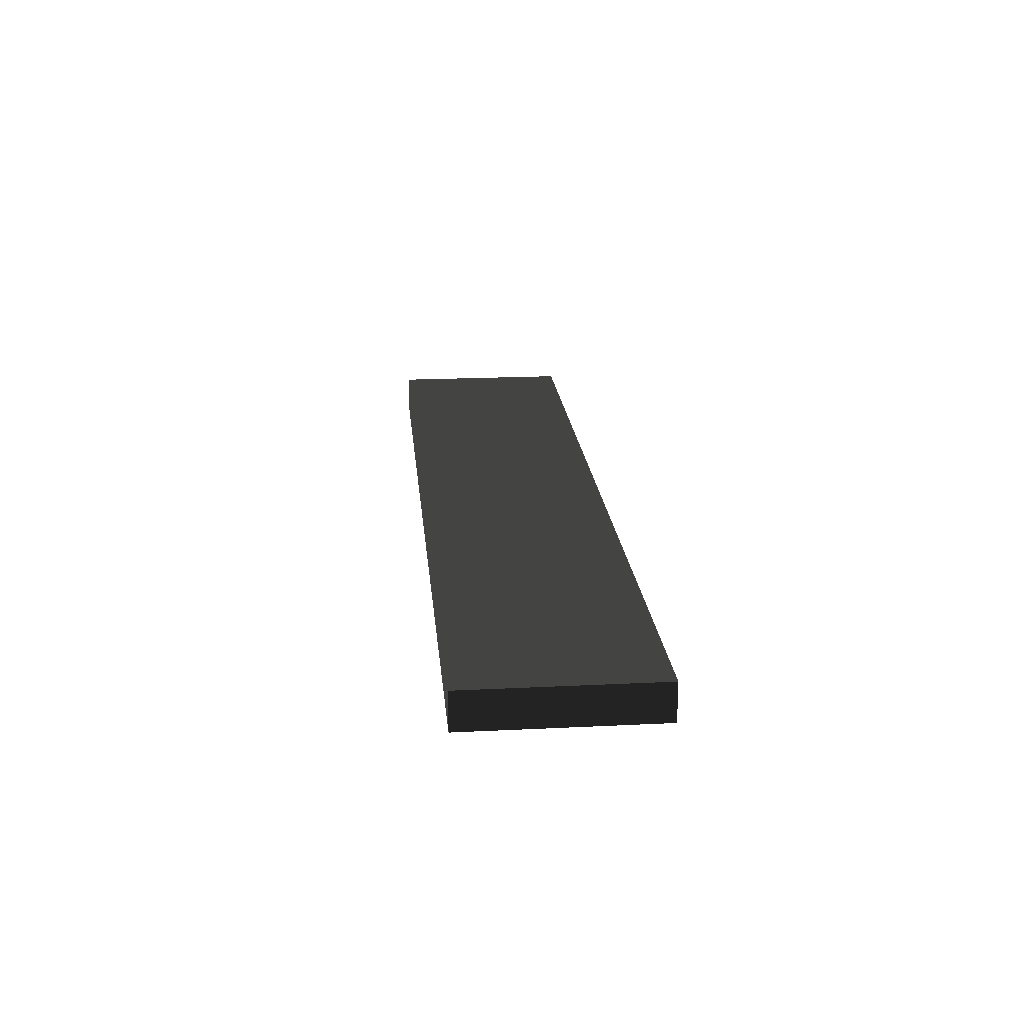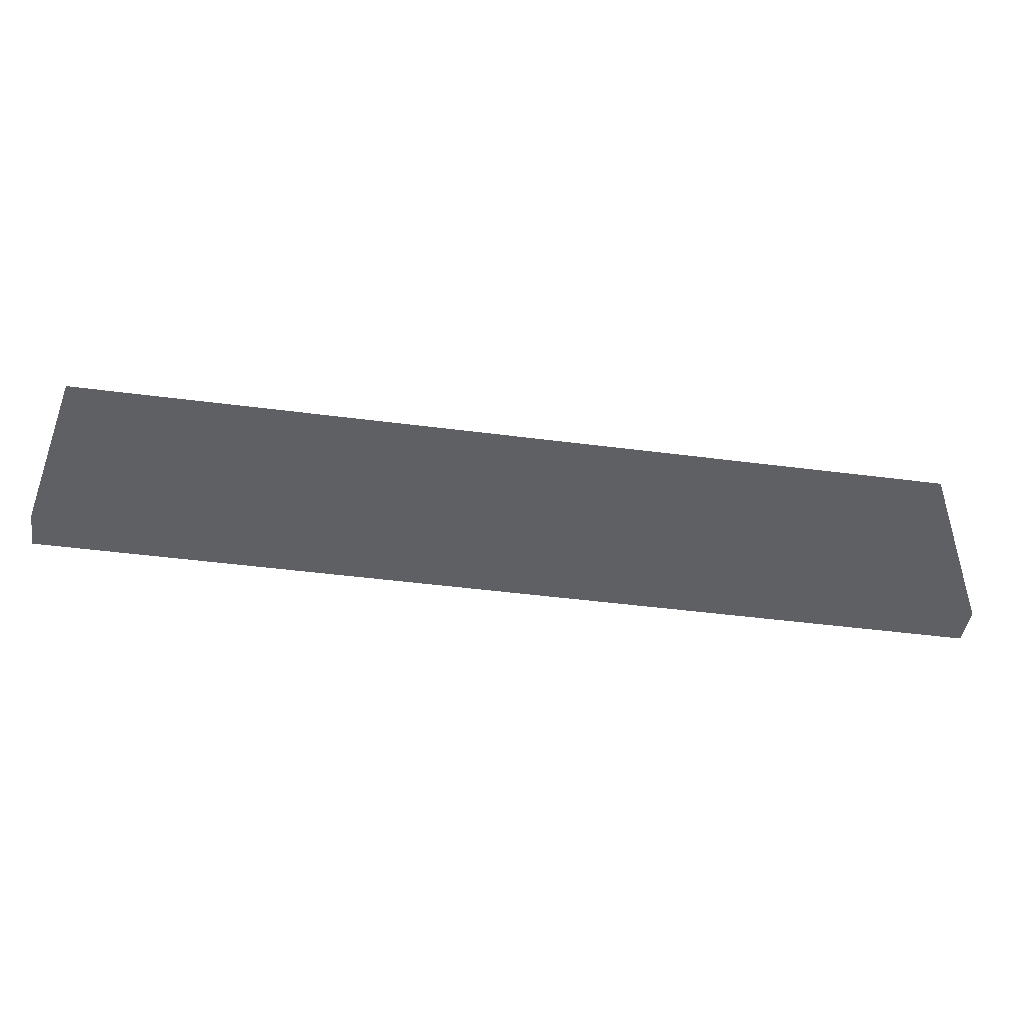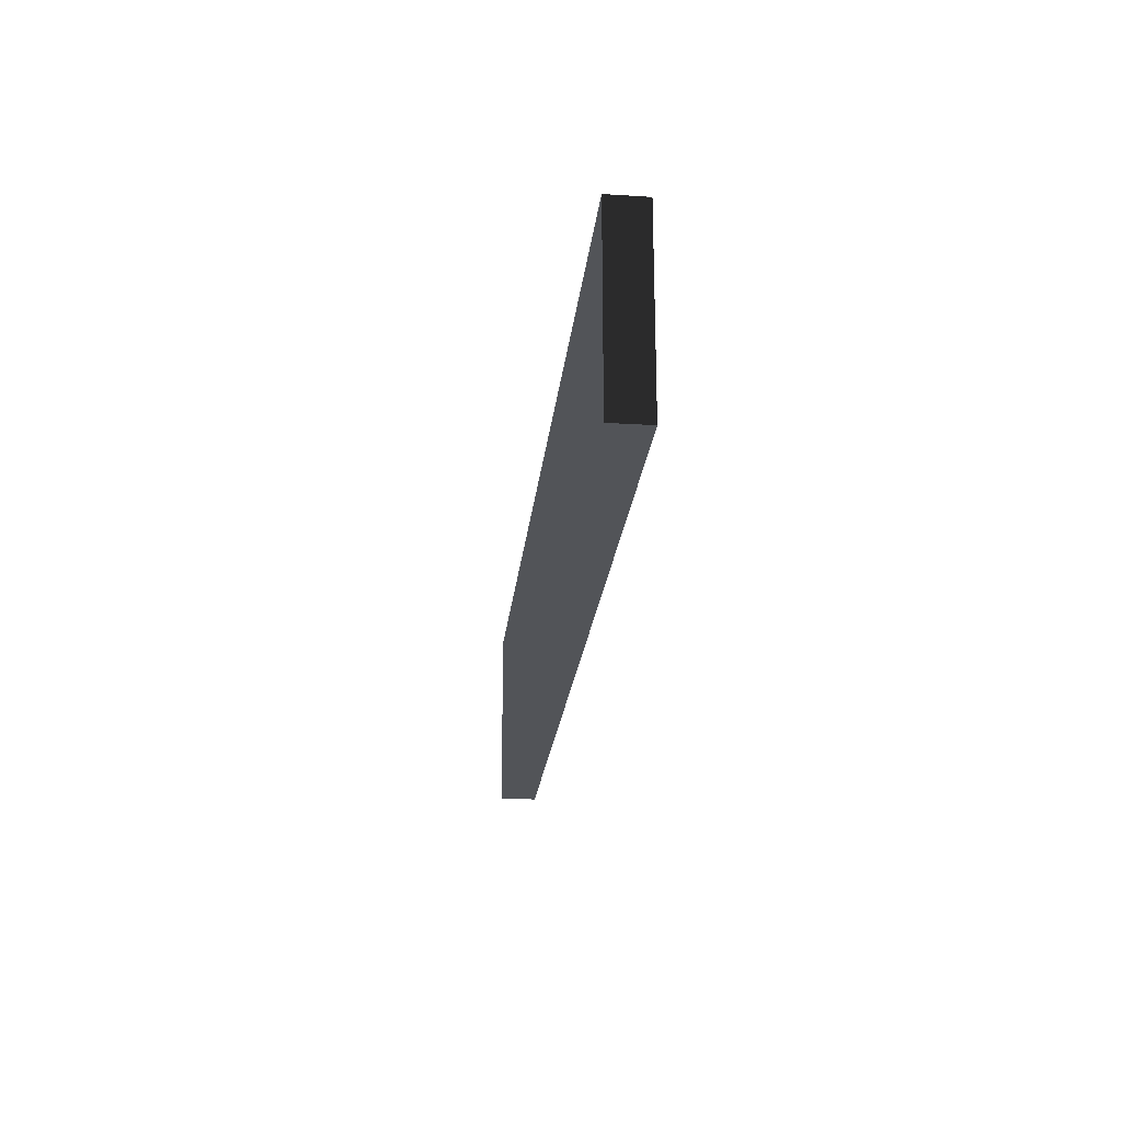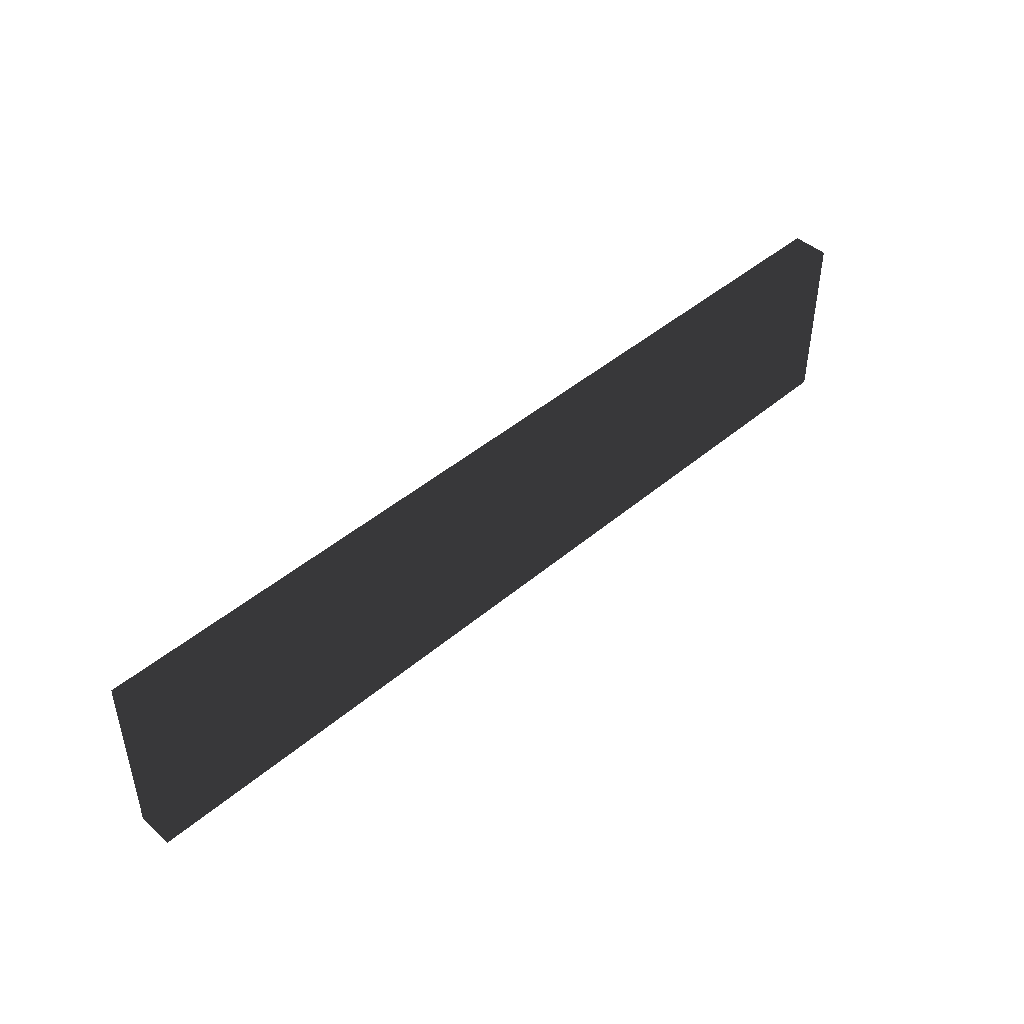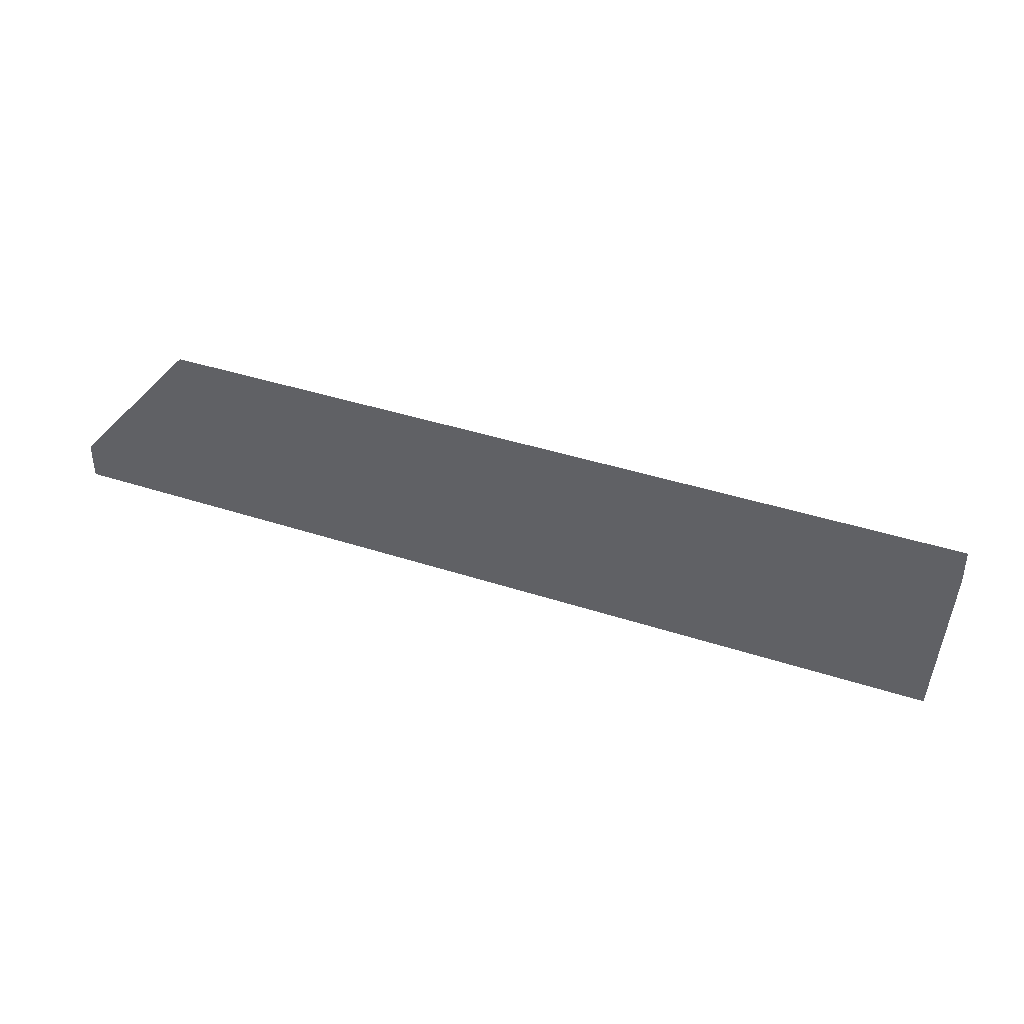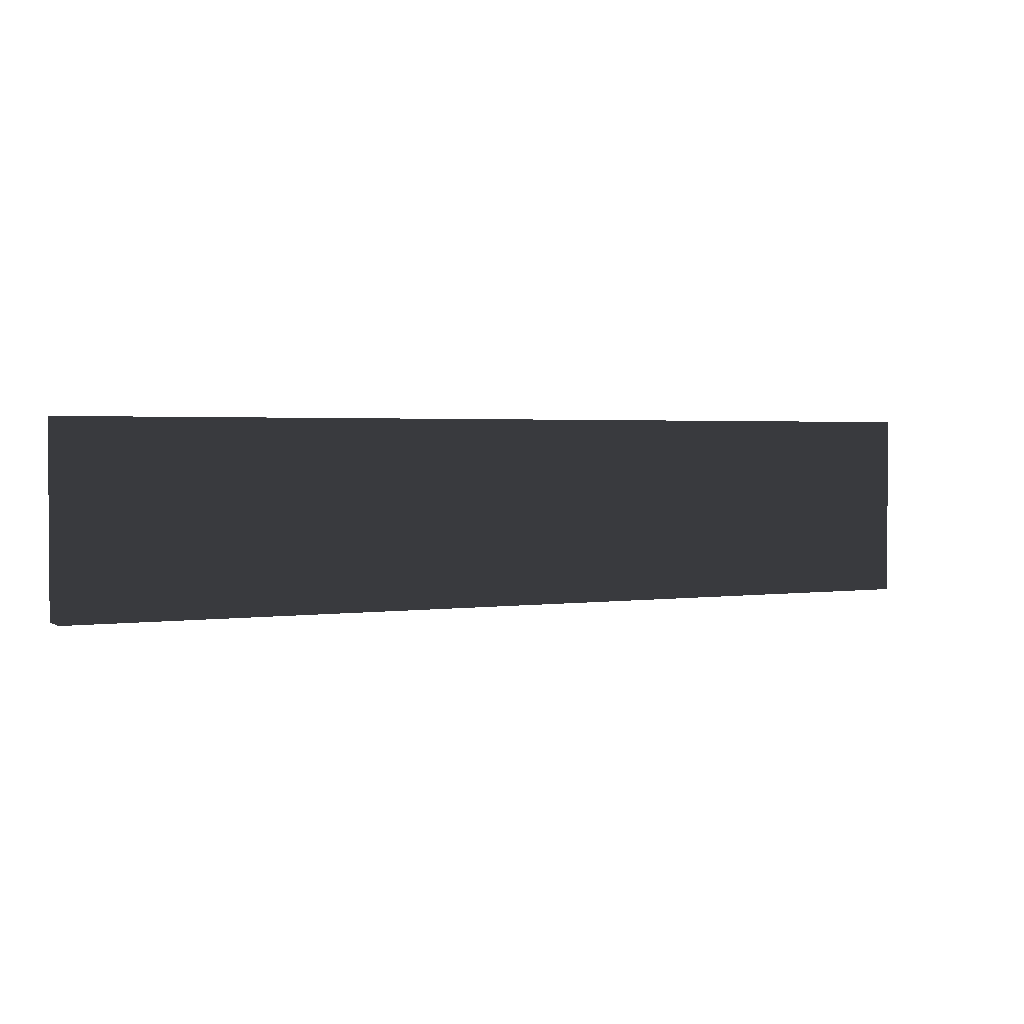
<metadata>
{"format":"obj","ext":"obj","renderer":"f3d","projection":"perspective","resolution":1024,"background":"white","views":[{"elev":20.1,"azim":84.8,"up":"+Y"},{"elev":-45.1,"azim":171.4,"up":"+Z"},{"elev":-23.2,"azim":84.0,"up":"+Z"},{"elev":45.0,"azim":-44.4,"up":"+Z"},{"elev":38.7,"azim":-157.4,"up":"+Y"},{"elev":2.1,"azim":-26.7,"up":"+Z"}]}
</metadata>
<code>
v -0.37 -0.015 -0.075
v 0.37 -0.015 -0.075
v 0.37 0.015 -0.075
v -0.37 0.015 -0.075
v -0.37 -0.015 0.075
v 0.37 -0.015 0.075
v 0.37 0.015 0.075
v -0.37 0.015 0.075
f 1 2 3 4
f 5 8 7 6
f 1 4 8 5
f 2 6 7 3
f 1 5 6 2
f 4 3 7 8

</code>
